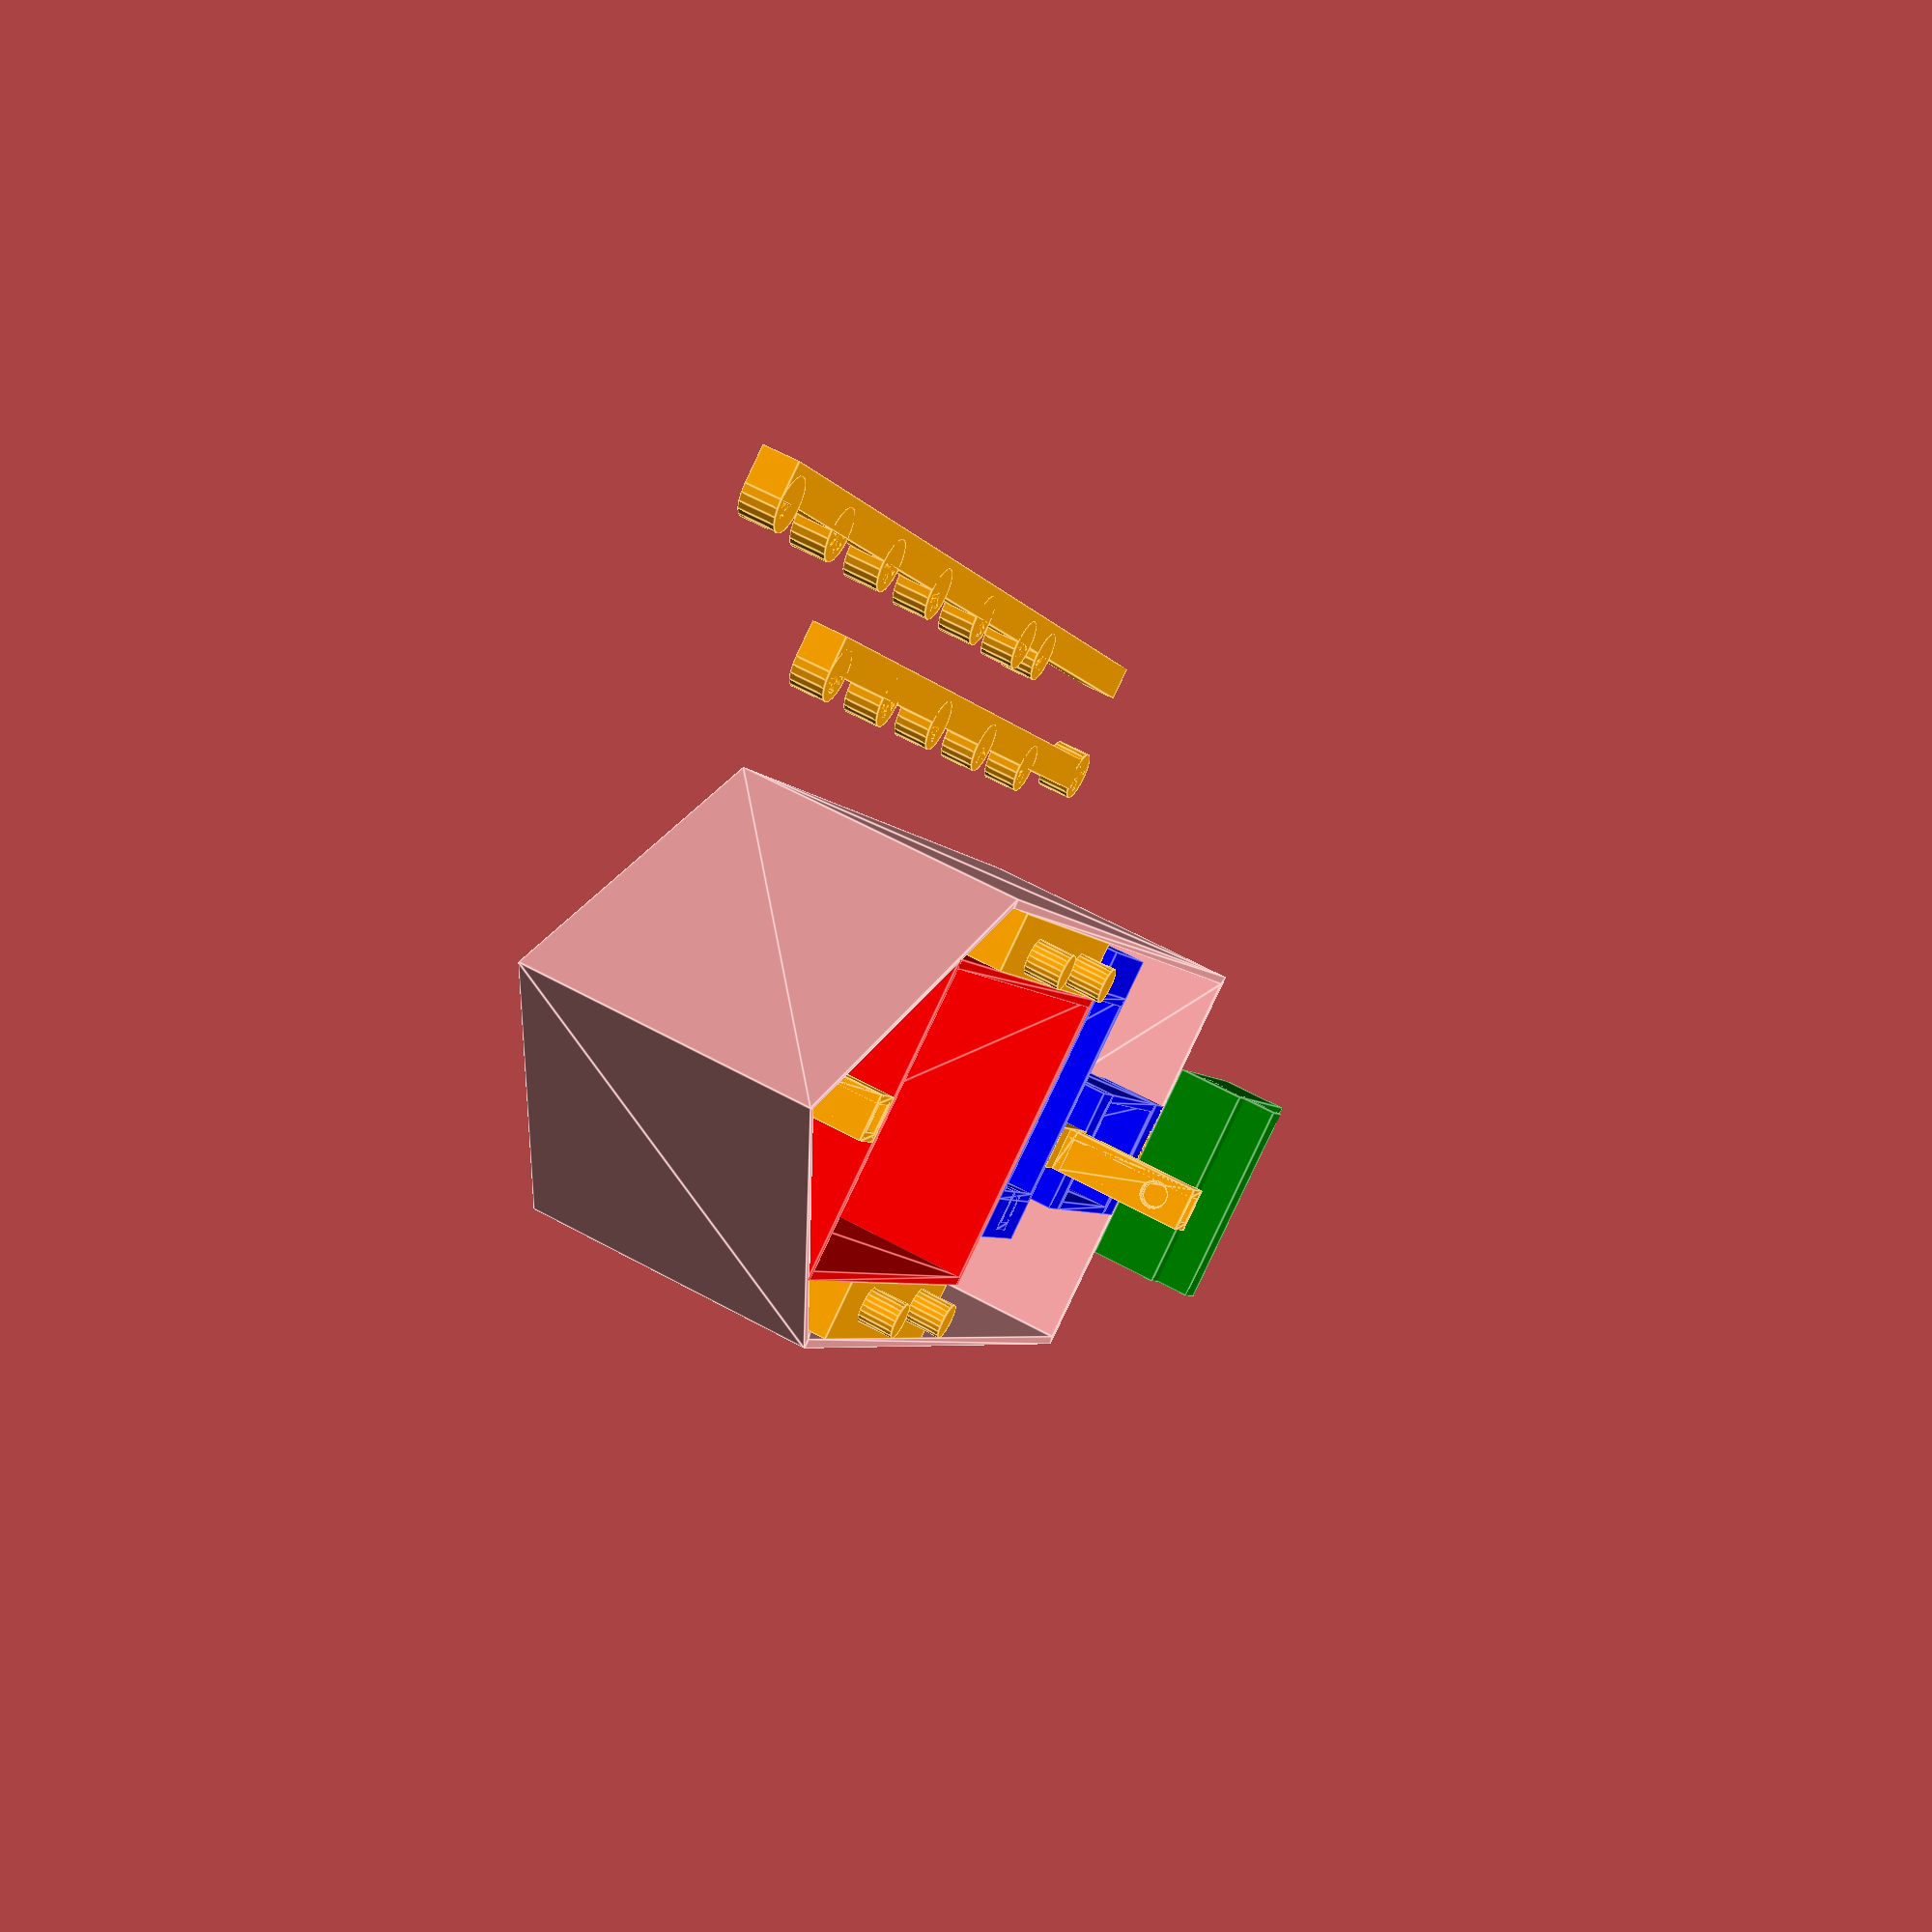
<openscad>
BOAT_WIDTH = 50;
BOAT_LENGTH = 150;
BOAT_DEPTH = 32;
HULL_THICKNESS = 1;

BATTERY_SIZE_PADDING = 2;
BATTERY_INNER_WIDTH = 32 + BATTERY_SIZE_PADDING;
BATTERY_INNER_LENGTH = 59 + BATTERY_SIZE_PADDING;
BATTERY_INNER_HEIGHT = 28 + BATTERY_SIZE_PADDING;
BATTERY_BOX_THICKNESS = 1;
BATTERY_FORWARD_TRANSLATE = 36;

SERVO_SIZE_PADDING = 2;
SERVO_INNER_WIDTH = 11.8 + SERVO_SIZE_PADDING;
SERVO_INNER_LENGTH = 22.5 + SERVO_SIZE_PADDING;
SERVO_INNER_HEIGHT = 15.9 + SERVO_SIZE_PADDING;
SERVO_BOX_THICKNESS = 1;
SERVO_CONNECTOR_WIDTH = 8.5;

MAST_DIAMETER = 4;
MAST_PADDING = 0.5;
MAST_MOUNT_THICKNESS = 1;
MAST_MOUNT_INNER_DIAMETER = MAST_DIAMETER + 2*(MAST_PADDING);
MAST_HEIGHT = 150;
MAST_FORWARD_TRANSLATE = BATTERY_FORWARD_TRANSLATE + BATTERY_INNER_LENGTH/2 + BATTERY_BOX_THICKNESS/2 + MAST_MOUNT_INNER_DIAMETER/2;

MSR_RAIL_WIDTH = MAST_MOUNT_INNER_DIAMETER*1;
MSR_RAIL_LENGTH = 13;
MSR_RAIL_HEIGHT = 10;

BOOM_LENGTH = BOAT_LENGTH*.75;
RING_OUTER_RADIUS = 3;
RING_INNER_RADIUS = 2;

RAIL_WIDTH = (BOAT_WIDTH-BATTERY_INNER_WIDTH-BATTERY_BOX_THICKNESS)/2-HULL_THICKNESS;
RAIL_LENGTH = 40;
RAIL_HEIGHT = BOAT_DEPTH;

RUDDER_MOUNT_WIDTH = 8;
RUDDER_MOUNT_LENGTH = 20;
RUDDER_PIVOT_DIAMETER = 2.5;
RUDDER_PIVOT_HOLE_DIAMETER = 3;

boat();
mast();
boom();
//translate([-50, 0, 0]) {
  rudder();
//}

module boat() {
  hull();
//  keel();
  batteryBox();
  sailServo();
  rudderServo();
  rudderMount();
  mastMount();
  mainSheetRing();
  pegs();
}

module hull() {
  aftLength = BOAT_LENGTH * .75;
  foreLength = BOAT_LENGTH - aftLength;
  polyhedron(
    points = [
      // Underside
      [0, aftLength/2 + foreLength, 0],
      [-BOAT_WIDTH/2, aftLength/2, 0],
      [-BOAT_WIDTH/2, -aftLength/2, 0],
      [BOAT_WIDTH/2, -aftLength/2, 0],
      [BOAT_WIDTH/2, aftLength/2, 0],

      // Top outside
      [0, aftLength/2 + foreLength, BOAT_DEPTH],
      [-BOAT_WIDTH/2, aftLength/2, BOAT_DEPTH],
      [-BOAT_WIDTH/2, -aftLength/2, BOAT_DEPTH],
      [BOAT_WIDTH/2, -aftLength/2, BOAT_DEPTH],
      [BOAT_WIDTH/2, aftLength/2, BOAT_DEPTH],

      // Top inside
      [0, aftLength/2 + foreLength - HULL_THICKNESS, BOAT_DEPTH],
      [-BOAT_WIDTH/2+HULL_THICKNESS, aftLength/2, BOAT_DEPTH],
      [-BOAT_WIDTH/2+HULL_THICKNESS, HULL_THICKNESS-aftLength/2, BOAT_DEPTH],
      [BOAT_WIDTH/2-HULL_THICKNESS, HULL_THICKNESS-aftLength/2, BOAT_DEPTH],
      [BOAT_WIDTH/2-HULL_THICKNESS, aftLength/2, BOAT_DEPTH],

      // Floor
      [0, aftLength/2 + foreLength - HULL_THICKNESS, HULL_THICKNESS],
      [-BOAT_WIDTH/2+HULL_THICKNESS, aftLength/2, HULL_THICKNESS],
      [-BOAT_WIDTH/2+HULL_THICKNESS, HULL_THICKNESS-aftLength/2, HULL_THICKNESS],
      [BOAT_WIDTH/2-HULL_THICKNESS, HULL_THICKNESS-aftLength/2, HULL_THICKNESS],
      [BOAT_WIDTH/2-HULL_THICKNESS, aftLength/2, HULL_THICKNESS],
    ],
    triangles = [
      // Underside
      [3, 1, 2],
      [3, 4, 1],
      [1, 4, 0],

      // Outer Walls
      [2, 1, 7],
      [7, 1, 6],
      [1, 0, 6],
      [6, 0, 5],
      [0, 4, 5],
      [5, 4, 9],
      [4, 3, 8],
      [8, 9, 4],
      [3, 2, 7],
      [3, 7, 8],

      // Inner Walls
      [12, 11, 17],
      [17, 11, 16],
      [11, 10, 16],
      [16, 10, 15],
      [10, 14, 15],
      [15, 14, 19],
      [14, 13, 18],
      [18, 19, 14],
      [13, 12, 17],
      [13, 17, 18],
      
      // Top of railing
      [8, 14, 9],
      [8, 13, 14],
      [9, 14, 10],
      [9, 10, 5],
      [5, 11, 6],
      [5, 10, 11],
      [7, 6, 11],
      [7, 11, 12],
      [7, 13, 8],
      [7, 12, 13],

      // Floor
      [18, 17, 16],
      [18, 16, 19],
      [16, 15, 19],
    ]
  );
}

module keel() {
  aftLength = BOAT_LENGTH * .75;
  foreLength = BOAT_LENGTH - aftLength;
  polyhedron(
    points = [
      // Underside
      [0, aftLength/2 + foreLength, 0],
      [-BOAT_WIDTH/2, aftLength/2, 0],
      [-BOAT_WIDTH/2, -aftLength/2, 0],
      [BOAT_WIDTH/2, -aftLength/2, 0],
      [BOAT_WIDTH/2, aftLength/2, 0],

      [-BOAT_WIDTH*.25, aftLength*.55, -BOAT_DEPTH*.25], // 5
      [-BOAT_WIDTH*.25, -aftLength*.3, -BOAT_DEPTH*.25],
      [BOAT_WIDTH*.25, -aftLength*.3, -BOAT_DEPTH*.25],
      [BOAT_WIDTH*.25, aftLength*.55, -BOAT_DEPTH*.25],

      [-BOAT_WIDTH*.1, aftLength*.35, -BOAT_DEPTH*.67], // 9
      [-BOAT_WIDTH*.1, -aftLength*.15, -BOAT_DEPTH*.67],
      [BOAT_WIDTH*.1, -aftLength*.15, -BOAT_DEPTH*.67],
      [BOAT_WIDTH*.1, aftLength*.35, -BOAT_DEPTH*.67],

      [0, -aftLength*.1, -BOAT_DEPTH*1.2], // 13
      [0, aftLength*.3, -BOAT_DEPTH*1.2],
    ],
    triangles = [
      // Underside
      [3, 2, 1],
      [3, 1, 4],
      [1, 0, 4],

      [0, 1, 5],
      [1, 2, 5],
      [5, 2, 6],
      [2, 3, 6],
      [6, 3, 7],
      [3, 4, 7],
      [7, 4, 8],
      [4, 0, 8],
      [8, 0, 5],

      [5, 6, 9],
      [9, 6, 10],
      [6, 7, 10],
      [10, 7, 11],
      [7, 8, 11],
      [11, 8, 12],
      [8, 5, 12],
      [12, 5, 9],

      [9, 10, 13],
      [9, 13, 14],
      [10, 11, 13],
      [11, 12, 13],
      [13, 12, 14],
      [9, 14, 12],
    ]
  );
}

module batteryBox() {
  color("red") {
    translate([0, BATTERY_FORWARD_TRANSLATE, HULL_THICKNESS]) {
      openTopBox(BATTERY_INNER_WIDTH+BATTERY_BOX_THICKNESS, BATTERY_INNER_LENGTH+BATTERY_BOX_THICKNESS, BATTERY_INNER_HEIGHT+BATTERY_BOX_THICKNESS, BATTERY_BOX_THICKNESS);
    }
  }
}


module servoBox() {
  servoOuterHeight = SERVO_INNER_HEIGHT + SERVO_BOX_THICKNESS;
  color("blue") {
    translate([0, 0, BOAT_DEPTH-SERVO_INNER_HEIGHT-HULL_THICKNESS]) {
      difference() {
        union() {
          openTopBox(SERVO_INNER_WIDTH+SERVO_BOX_THICKNESS,
                     SERVO_INNER_LENGTH+SERVO_BOX_THICKNESS,
                     servoOuterHeight, SERVO_BOX_THICKNESS);
          // Wire-side mount
          translate([(SERVO_INNER_WIDTH+SERVO_BOX_THICKNESS)/-2,
                     (SERVO_INNER_LENGTH+SERVO_BOX_THICKNESS)*.5,
                     servoOuterHeight-8]) {
            cube([SERVO_INNER_WIDTH+SERVO_BOX_THICKNESS, 4.7, 8]);
          }
        }
        // Wire hole
        translate([SERVO_CONNECTOR_WIDTH*-.5,
                   SERVO_INNER_LENGTH/2 - 1,
                   SERVO_BOX_THICKNESS+3.75]) {
          cube([SERVO_CONNECTOR_WIDTH, 3, 3]);
        }
      // Wire channel cutout
      translate([0, 14.1, 7.75]) {
        rotate([0, 0, 180]) {
          openTopBox(SERVO_CONNECTOR_WIDTH/2,
                     4.7,
                     SERVO_INNER_HEIGHT-6.75, SERVO_BOX_THICKNESS, true, false);
        }
      }
      }
      // Non-wire-side mount
      translate([(SERVO_INNER_WIDTH+SERVO_BOX_THICKNESS)/-2,
                 (SERVO_INNER_LENGTH+SERVO_BOX_THICKNESS)*-.5 - 4.7,
                 servoOuterHeight-8]) {
        cube([SERVO_INNER_WIDTH+SERVO_BOX_THICKNESS, 4.7, 8]);
      }
      // Wire channel
      translate([0, 14.1, 7.75]) {
        rotate([0, 0, 180]) {
          openTopBox(SERVO_CONNECTOR_WIDTH/2,
                     4.7,
                     SERVO_INNER_HEIGHT-6.75, SERVO_BOX_THICKNESS, false, false);
        }
      }
    }
    // Stand
    translate([0, 0, (HULL_THICKNESS+BOAT_DEPTH-servoOuterHeight)/2]) {
      cube([SERVO_INNER_WIDTH+SERVO_BOX_THICKNESS, SERVO_INNER_LENGTH+SERVO_BOX_THICKNESS, BOAT_DEPTH-servoOuterHeight-HULL_THICKNESS], true);
    }
  }
}

module sailServo() {
  translate([5.9, -2.4, 0]) {
    rotate([0, 0, 90]) {
      servoBox();
    }
  }
}

module rudderServo() {
  translate([0, -38.5, 0]) {
    servoBox();
  }
}

module rudderMount() {
  color("orange") {
    translate([0, -59, 0]) {
      translate([-RUDDER_MOUNT_WIDTH/2,
                 4-RUDDER_MOUNT_LENGTH,
                 0]) {
        difference() {
          cube([RUDDER_MOUNT_WIDTH,
                RUDDER_MOUNT_LENGTH,
                BOAT_DEPTH]);
          translate([0, -20, -32]) {
            rotate([35, 0, 0]) {
              cube([50, 50, 50]);
            }
          }
          translate([RUDDER_MOUNT_WIDTH/2, 13, BOAT_DEPTH*.5]) {
            cylinder($fn=20, BOAT_DEPTH*.5,
                     RUDDER_PIVOT_HOLE_DIAMETER, RUDDER_PIVOT_HOLE_DIAMETER);
          }
        }
      }
    }
  }
}

module rudder() {
  color("green") {
    translate([0,
               -RUDDER_MOUNT_LENGTH-42,
               BOAT_DEPTH*.75]) {
      translate([0, 0, -9]) {
        cylinder($fn=20, BOAT_DEPTH*.8,
                 RUDDER_PIVOT_DIAMETER, RUDDER_PIVOT_DIAMETER);
      }
      // Servo wire mount
      translate([BOAT_WIDTH/-4, -RUDDER_PIVOT_DIAMETER, 10]) {
        cube([BOAT_WIDTH/2, 5, 10]);
      }
      // Biggest part
      translate([-BOAT_WIDTH/4, -24.2, BOAT_DEPTH*.25]) {
        cube([BOAT_WIDTH/2, RUDDER_MOUNT_LENGTH*1.5, BOAT_DEPTH*.25]);
      }
      // Part that goes down
      translate([RUDDER_MOUNT_WIDTH/-2, -24.2, -BOAT_DEPTH*.5]) {
        cube([RUDDER_MOUNT_WIDTH, 10, BOAT_DEPTH]);
      }
      translate([RUDDER_MOUNT_WIDTH/-2, -8, -40]) {
        rotate([35, 0, 0]) {
          cube([RUDDER_MOUNT_WIDTH, 18, 40]);
        }
      }
    }
  }
}

module mastMount() {
  translate([0, MAST_FORWARD_TRANSLATE, 0]) {
    color("orange") {
      openTopBox(MAST_MOUNT_INNER_DIAMETER, MAST_MOUNT_INNER_DIAMETER, BOAT_DEPTH, MAST_MOUNT_THICKNESS);
    }
  }
}

module mast() {
  color("orange") {
    translate([BOAT_WIDTH, BOAT_LENGTH*-.375, 0]) {
      cube([MAST_DIAMETER, MAST_HEIGHT, MAST_DIAMETER]);
      ring(BOAT_DEPTH+5);
      ring(BOAT_DEPTH+15);
      ring(BOAT_DEPTH+35);
      ring(BOAT_DEPTH+55);
      ring(BOAT_DEPTH+75);
      ring(BOAT_DEPTH+95);
      ring(BOAT_DEPTH+113);
    }
  }
}

module ring(pos) {
  translate([-1+RING_OUTER_RADIUS-MAST_DIAMETER/2, pos+MAST_DIAMETER/2, 0]) {
    difference() {
      cylinder($fn=20, MAST_DIAMETER, RING_OUTER_RADIUS, RING_OUTER_RADIUS);
      cylinder($fn=20, MAST_DIAMETER, RING_INNER_RADIUS, RING_INNER_RADIUS);
    }
  }
}

module boom() {
  color("orange") {
    translate([BOAT_WIDTH*.75, -BOOM_LENGTH/2, 0]) {
      cube([MAST_DIAMETER, BOOM_LENGTH, MAST_DIAMETER]);
      translate([2,0,0]) {
        ring(-3);
      }
      ring(22.3);
      ring(43.6);
      ring(64.9);
      ring(86.2);
      ring(107.5);
    }
  }
}


module mainSheetRing() {
  translate([0, -15.3, 0]) {
    color("orange") {
      translate([0, 0, BOAT_DEPTH]) {
        difference() {
          openTopBox(MAST_MOUNT_INNER_DIAMETER, MAST_MOUNT_INNER_DIAMETER, 16, MAST_MOUNT_THICKNESS);
          translate([0, MAST_MOUNT_INNER_DIAMETER/2, 12]) {
            sphere(MAST_MOUNT_INNER_DIAMETER/3, $fn=20);
          }
        }
      }
      difference() {
        translate([-MSR_RAIL_WIDTH/2, -MSR_RAIL_LENGTH/2-.5, BOAT_DEPTH-MSR_RAIL_HEIGHT]) {
          cube([MSR_RAIL_WIDTH, MSR_RAIL_LENGTH, MSR_RAIL_HEIGHT]);
        }
        translate([0, -.75, BOAT_DEPTH-MSR_RAIL_HEIGHT]) {
          sphere(MSR_RAIL_LENGTH/2, $fn=40);
        }
      }
    }
  }
}

module peg() {
  cylinder($fn=20, 4, 2, 2);
}

module pegs() {
  color("orange") {
    // Left rail
    translate([-((BOAT_WIDTH)/2-HULL_THICKNESS), 10, BOAT_DEPTH-RAIL_HEIGHT]) {
      cube([RAIL_WIDTH, RAIL_LENGTH, RAIL_HEIGHT]);
    }
    // Right rail
    translate([((BOAT_WIDTH)/2-HULL_THICKNESS-RAIL_WIDTH), 10, BOAT_DEPTH-RAIL_HEIGHT]) {
      cube([RAIL_WIDTH, RAIL_LENGTH, RAIL_HEIGHT]);
    }
    translate([-20, 40, BOAT_DEPTH]) {
      peg();
    }
    translate([20, 40, BOAT_DEPTH]) {
      peg();
    }
    translate([-20, 20, BOAT_DEPTH]) {
      peg();
    }
    translate([20, 20, BOAT_DEPTH]) {
      peg();
    }
  }
}

// Makes a box with the given outer dimensions but no top
module openTopBox(w, d, h, thickness=1.0, includeFrontWall=true, includeFloor=true) {
  translate([(w-thickness)/2, 0, 0]) {
    wall(d, h, 90, thickness);
  }
  translate([(w-thickness)/-2, 0, 0]) {
    wall(d, h, 90, thickness);
  }
  translate([0, (d-thickness)/-2, 0]) {
    wall(w, h, 0, thickness);
  }
  if (includeFrontWall) {
    translate([0, (d-thickness)/2, 0]) {
      wall(w, h, 0, thickness);
    }
  }
  if (includeFloor) {
    translate([0, d/2, thickness/2]) {
      rotate([90, 0, 0]) {
        wall(w, d, 0, thickness);
      }
    }
  }
}

// Makes a wall (a closed box) with specified width, height
// Origin will be on the floor, in the middle of the box
module wall(w, h, r=0.0, thickness=1.0) {
  rotate([0, 0, r]) {
  polyhedron(
    points = [
      [-w/2, -thickness/2, 0], // 0
      [w/2, -thickness/2, 0],  // 1
      [w/2, thickness/2, 0],   // 2
      [-w/2, thickness/2, 0],  // 3
      [-w/2, -thickness/2, h], // 4
      [w/2, -thickness/2, h],  // 5
      [w/2, thickness/2, h],   // 6
      [-w/2, thickness/2, h],  // 7
    ],
    triangles = [
      [0, 1, 2],
      [2, 3, 0],
      [4, 6, 5],
      [6, 4, 7],
      [0, 4, 1],
      [4, 5, 1],
      [2, 6, 3],
      [6, 7, 3],
      [0, 3, 4],
      [4, 3, 7],
      [1, 5, 2],
      [5, 6, 2],
    ]
  );
  }
}


</openscad>
<views>
elev=119.9 azim=151.1 roll=240.6 proj=p view=edges
</views>
